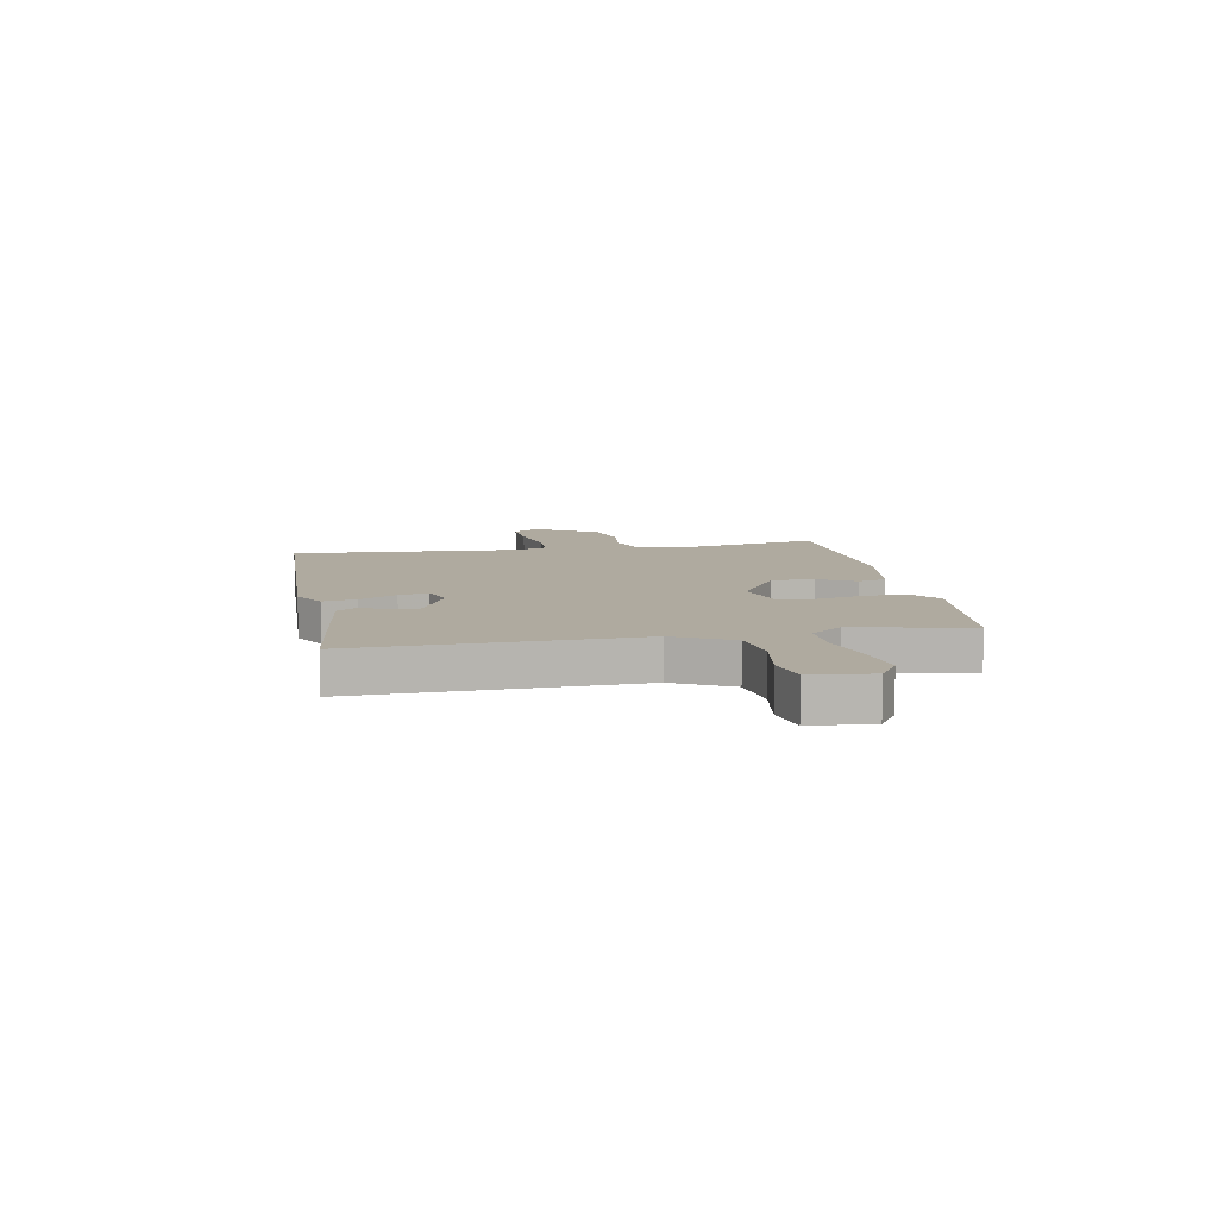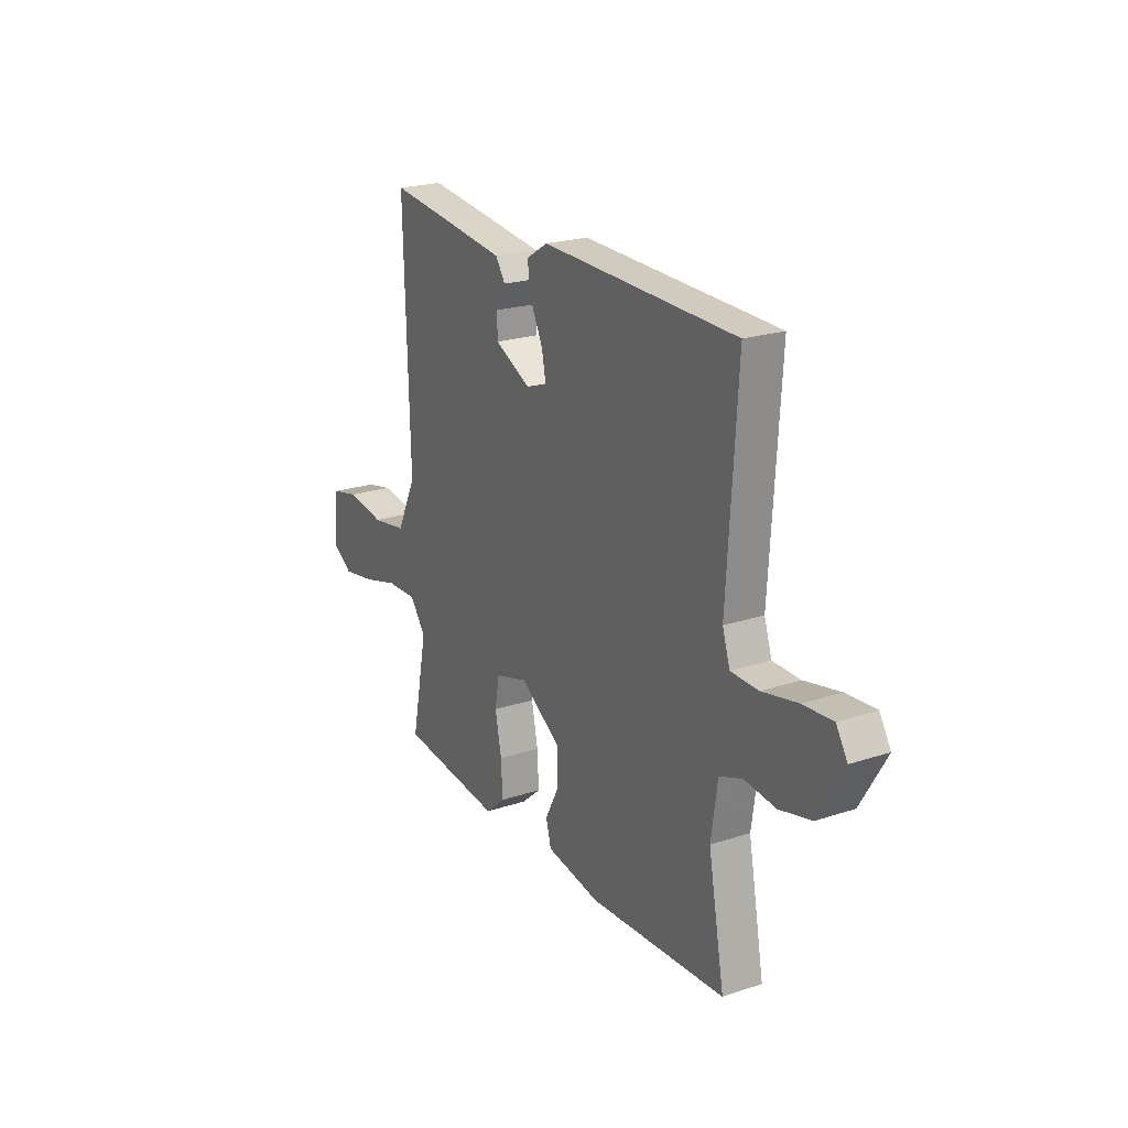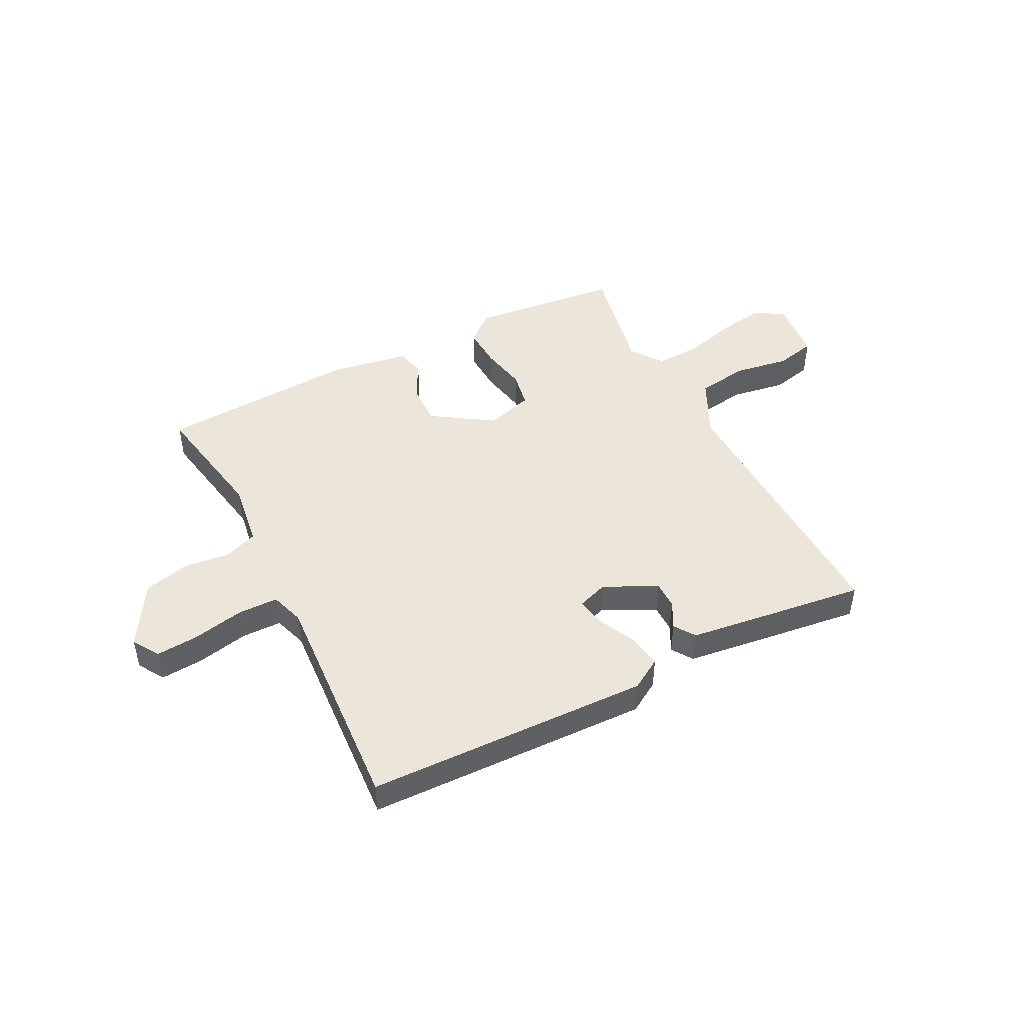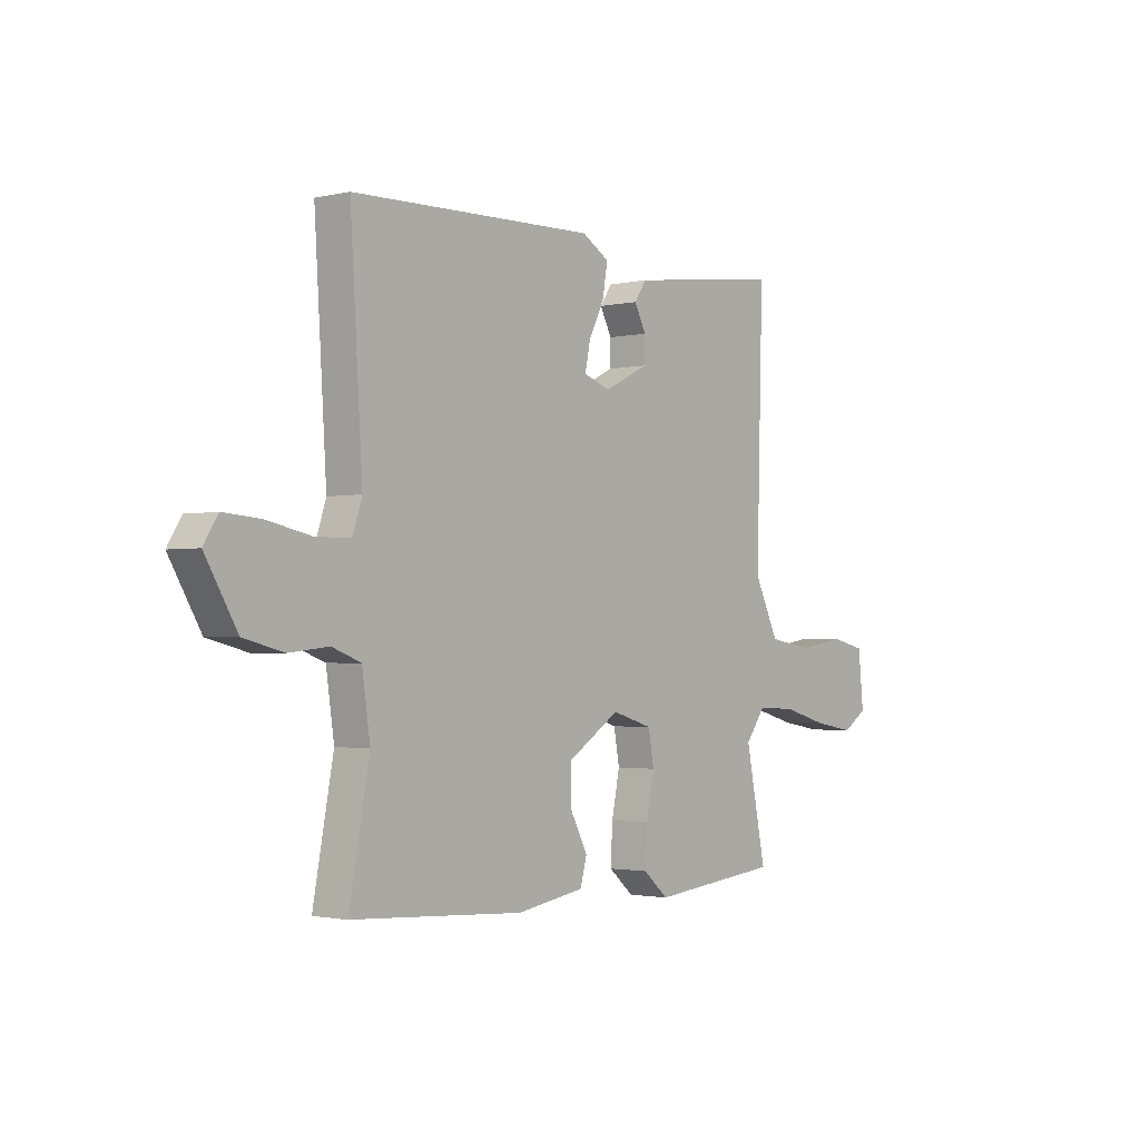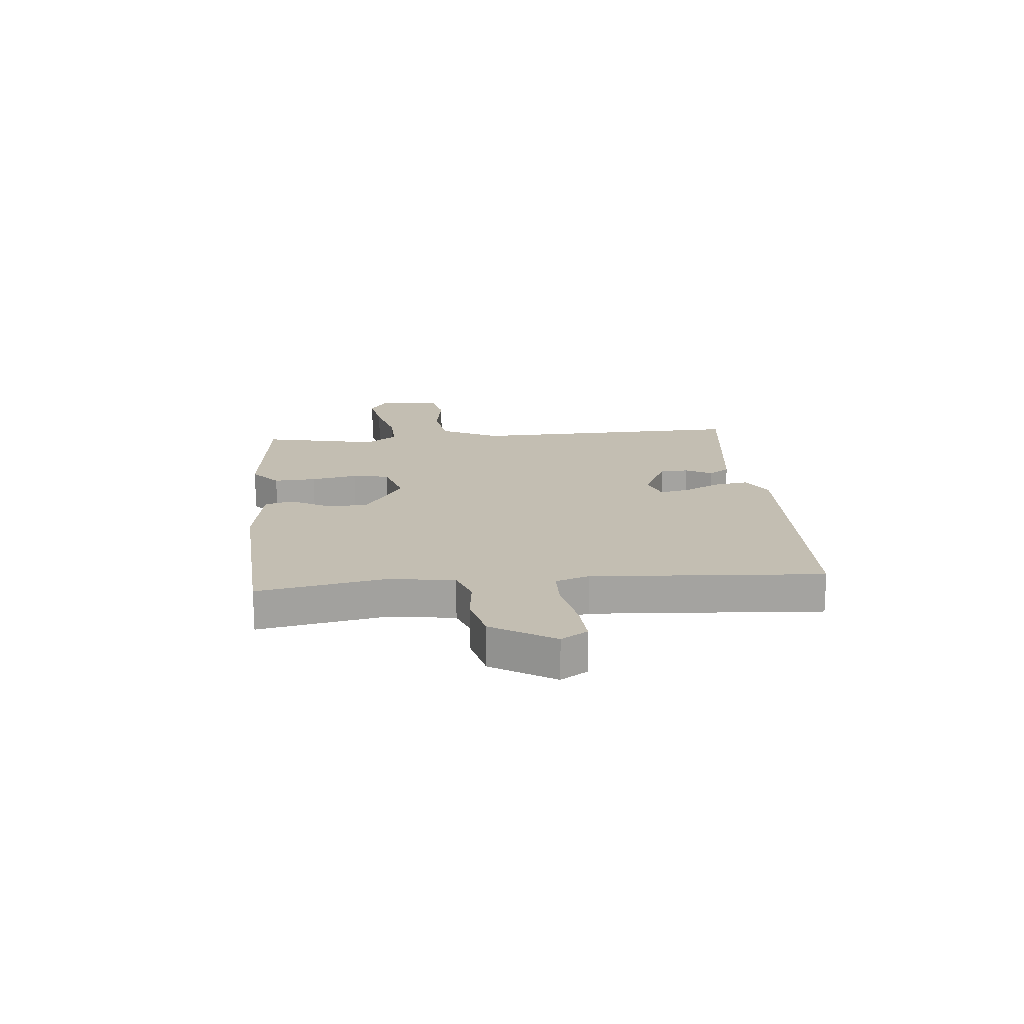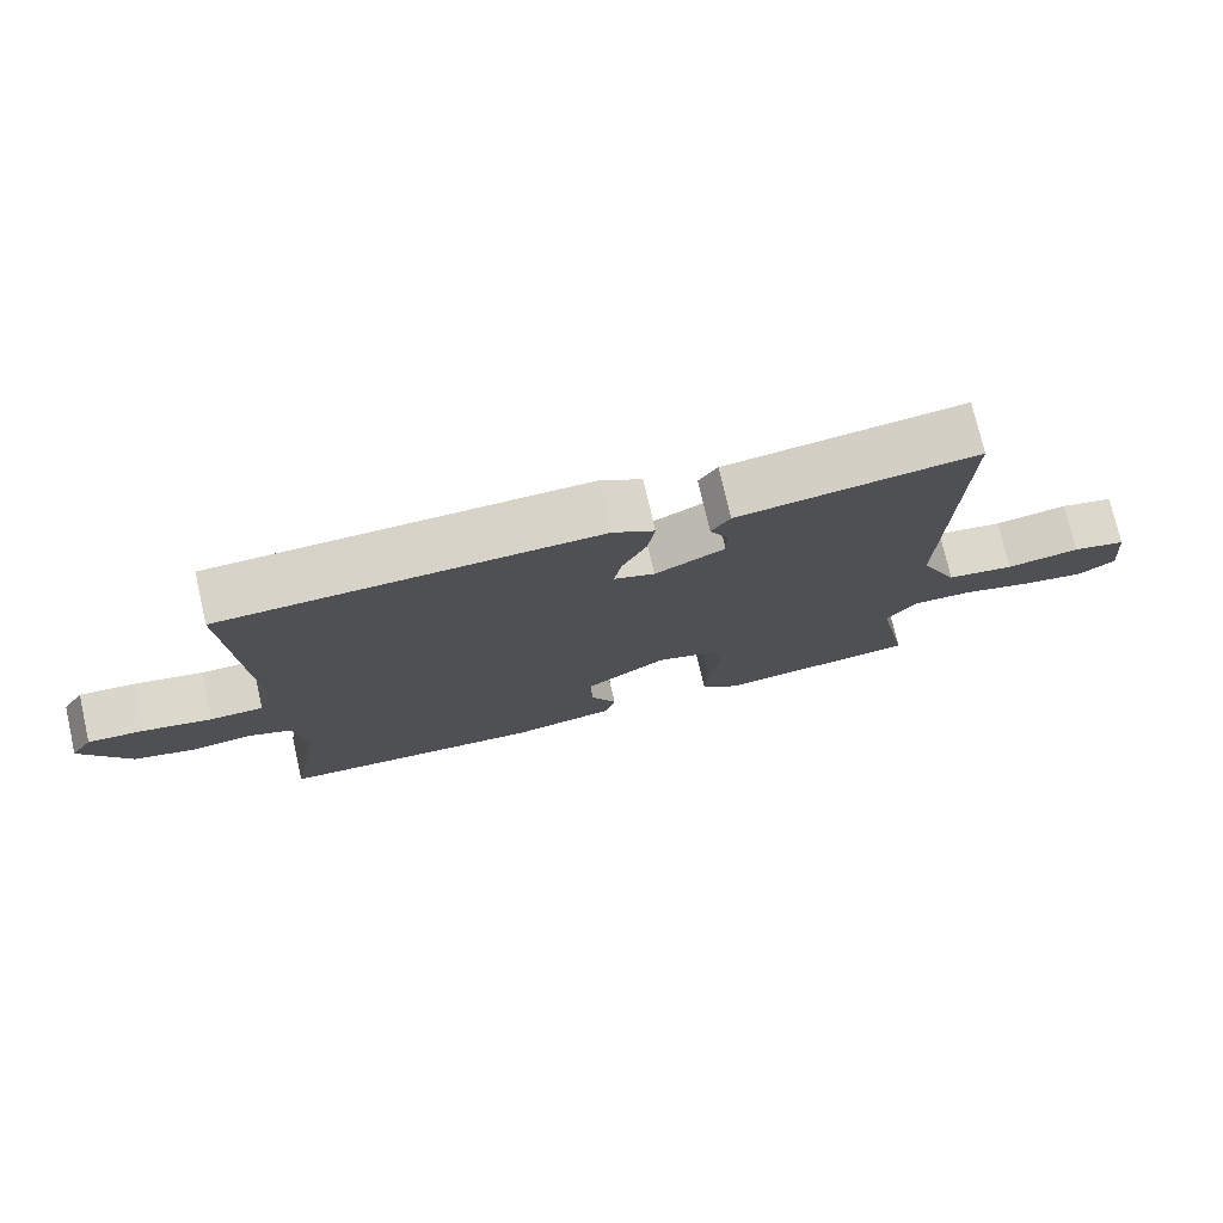
<metadata>
{"format":"obj","ext":"obj","renderer":"f3d","projection":"perspective","resolution":1024,"background":"white","views":[{"elev":9.5,"azim":79.8,"up":"+Y"},{"elev":22.1,"azim":-120.0,"up":"+Z"},{"elev":46.7,"azim":-26.9,"up":"+Y"},{"elev":-1.9,"azim":-50.9,"up":"+Z"},{"elev":17.4,"azim":-95.1,"up":"+Y"},{"elev":75.2,"azim":-12.9,"up":"+Z"}]}
</metadata>
<code>
v -0.5 0.07 -0.5
v -0.457 0.07 -0.268
v -0.474 0.07 -0.15
v -0.535 0.07 -0.127
v -0.618 0.07 -0.136
v -0.702 0.07 -0.115
v -0.769 0.07 -0.001
v -0.739 0.07 0.047
v -0.661 0.07 0.041
v -0.567 0.07 0.021
v -0.494 0.07 0.022
v -0.474 0.07 0.083
v -0.5 0.07 0.5
v 0.016 0.07 0.513
v 0.073 0.07 0.478
v 0.063 0.07 0.416
v 0.03 0.07 0.349
v 0.019 0.07 0.295
v 0.075 0.07 0.275
v 0.171 0.07 0.322
v 0.171 0.07 0.373
v 0.146 0.07 0.421
v 0.172 0.07 0.459
v 0.321 0.07 0.478
v 0.5 0.07 0.5
v 0.486 0.07 -0.007
v 0.538 0.07 -0.114
v 0.631 0.07 -0.129
v 0.732 0.07 -0.113
v 0.806 0.07 -0.13
v 0.817 0.07 -0.242
v 0.765 0.07 -0.276
v 0.678 0.07 -0.261
v 0.581 0.07 -0.234
v 0.499 0.07 -0.231
v 0.457 0.07 -0.288
v 0.5 0.07 -0.5
v 0.224 0.07 -0.529
v 0.171 0.07 -0.483
v 0.175 0.07 -0.406
v 0.192 0.07 -0.322
v 0.18 0.07 -0.255
v 0.094 0.07 -0.229
v -0.017 0.07 -0.301
v -0.015 0.07 -0.378
v 0.021 0.07 -0.447
v 0.007 0.07 -0.498
v -0.137 0.07 -0.522
v -0.5 0 -0.5
v -0.457 0 -0.268
v -0.474 0 -0.15
v -0.535 0 -0.127
v -0.618 0 -0.136
v -0.702 0 -0.115
v -0.769 0 -0.001
v -0.739 0 0.047
v -0.661 0 0.041
v -0.567 0 0.021
v -0.494 0 0.022
v -0.474 0 0.083
v -0.5 0 0.5
v 0.016 0 0.513
v 0.073 0 0.478
v 0.063 0 0.416
v 0.03 0 0.349
v 0.019 0 0.295
v 0.075 0 0.275
v 0.171 0 0.322
v 0.171 0 0.373
v 0.146 0 0.421
v 0.172 0 0.459
v 0.321 0 0.478
v 0.5 0 0.5
v 0.486 0 -0.007
v 0.538 0 -0.114
v 0.631 0 -0.129
v 0.732 0 -0.113
v 0.806 0 -0.13
v 0.817 0 -0.242
v 0.765 0 -0.276
v 0.678 0 -0.261
v 0.581 0 -0.234
v 0.499 0 -0.231
v 0.457 0 -0.288
v 0.5 0 -0.5
v 0.224 0 -0.529
v 0.171 0 -0.483
v 0.175 0 -0.406
v 0.192 0 -0.322
v 0.18 0 -0.255
v 0.094 0 -0.229
v -0.017 0 -0.301
v -0.015 0 -0.378
v 0.021 0 -0.447
v 0.007 0 -0.498
v -0.137 0 -0.522
f 48 1 2
f 47 48 2
f 46 47 2
f 45 46 2
f 44 45 2 3
f 43 44 3 4
f 39 40 41
f 38 39 41
f 37 38 41
f 36 37 41
f 35 36 41 42
f 32 33 34
f 31 32 34
f 30 31 34
f 29 30 34
f 28 29 34
f 27 28 34 35
f 35 42 43
f 27 35 43
f 26 27 43
f 24 25 26
f 23 24 26
f 22 23 26
f 21 22 26
f 15 16 17
f 14 15 17
f 13 14 17
f 12 13 17
f 11 12 17 18
f 8 9 10
f 7 8 10
f 6 7 10
f 5 6 10
f 4 5 10
f 4 10 11
f 11 18 19
f 4 11 19
f 43 4 19
f 20 21 26
f 19 20 26 43
f 50 49 96
f 50 96 95
f 50 95 94
f 50 94 93
f 51 50 93 92
f 52 51 92 91
f 89 88 87
f 89 87 86
f 89 86 85
f 89 85 84
f 90 89 84 83
f 82 81 80
f 82 80 79
f 82 79 78
f 82 78 77
f 82 77 76
f 83 82 76 75
f 91 90 83
f 91 83 75
f 91 75 74
f 74 73 72
f 74 72 71
f 74 71 70
f 74 70 69
f 65 64 63
f 65 63 62
f 65 62 61
f 65 61 60
f 66 65 60 59
f 58 57 56
f 58 56 55
f 58 55 54
f 58 54 53
f 58 53 52
f 59 58 52
f 67 66 59
f 67 59 52
f 67 52 91
f 74 69 68
f 91 74 68 67
f 1 49 50 2
f 2 50 51 3
f 3 51 52 4
f 4 52 53 5
f 5 53 54 6
f 6 54 55 7
f 7 55 56 8
f 8 56 57 9
f 9 57 58 10
f 10 58 59 11
f 11 59 60 12
f 12 60 61 13
f 13 61 62 14
f 14 62 63 15
f 15 63 64 16
f 16 64 65 17
f 17 65 66 18
f 18 66 67 19
f 19 67 68 20
f 20 68 69 21
f 21 69 70 22
f 22 70 71 23
f 23 71 72 24
f 24 72 73 25
f 25 73 74 26
f 26 74 75 27
f 27 75 76 28
f 28 76 77 29
f 29 77 78 30
f 30 78 79 31
f 31 79 80 32
f 32 80 81 33
f 33 81 82 34
f 34 82 83 35
f 35 83 84 36
f 36 84 85 37
f 37 85 86 38
f 38 86 87 39
f 39 87 88 40
f 40 88 89 41
f 41 89 90 42
f 42 90 91 43
f 43 91 92 44
f 44 92 93 45
f 45 93 94 46
f 46 94 95 47
f 47 95 96 48
f 48 96 49 1

</code>
